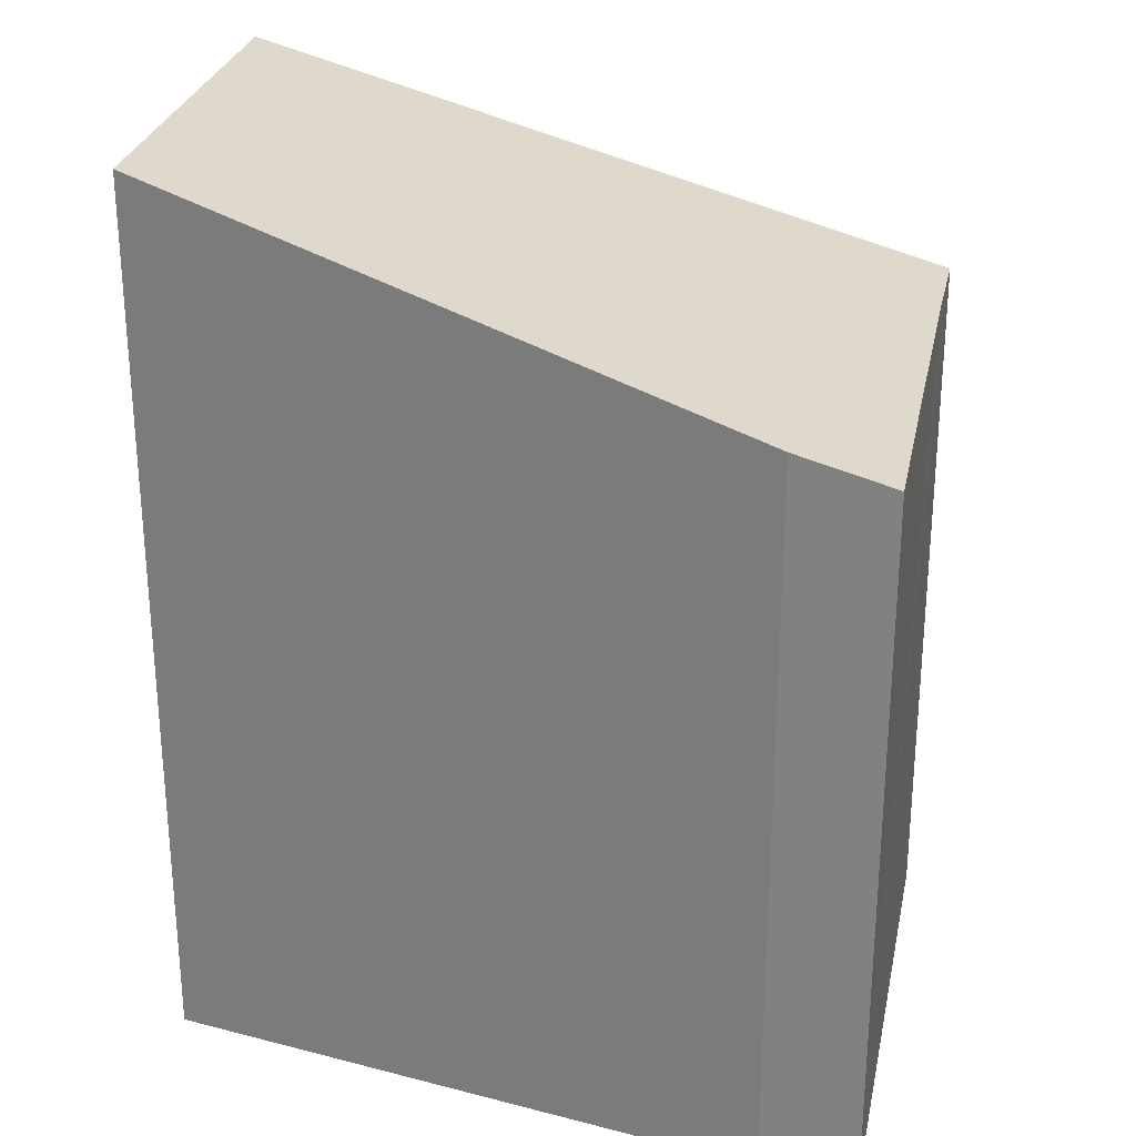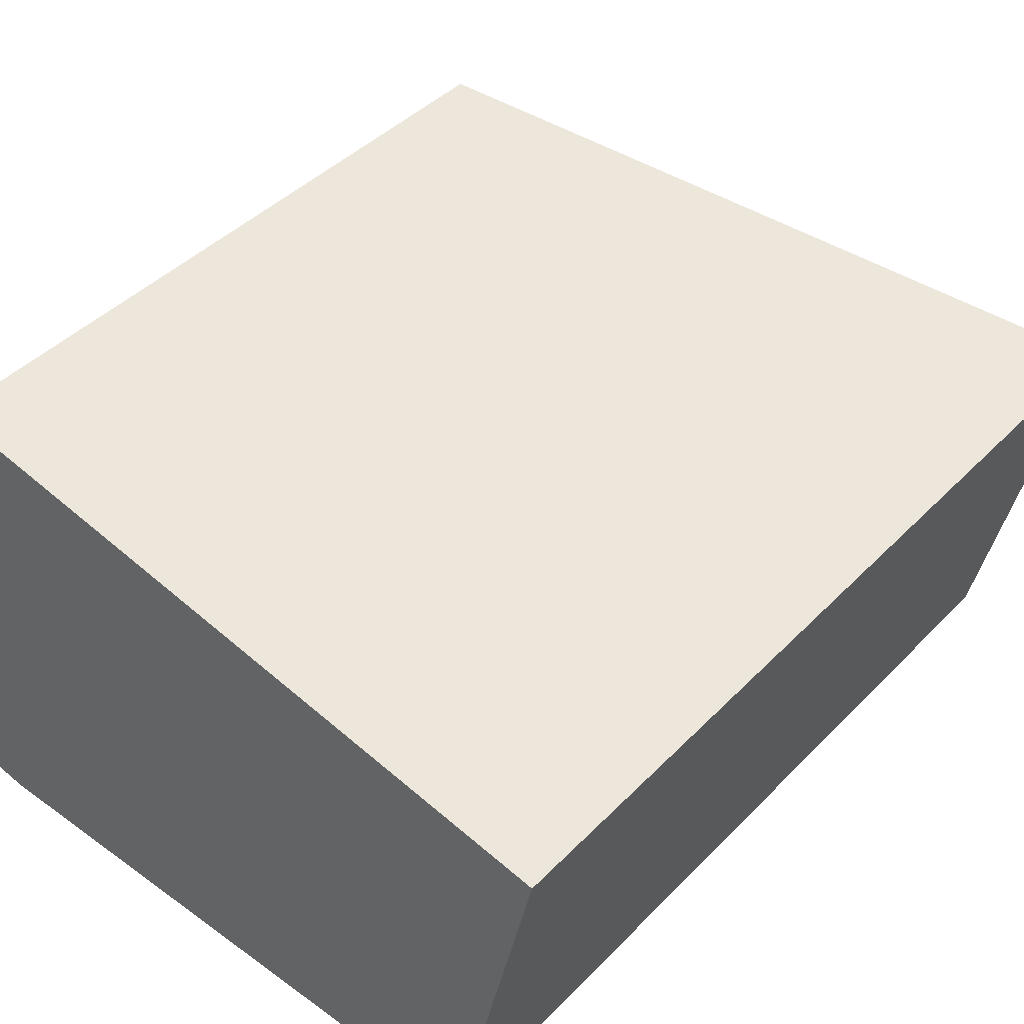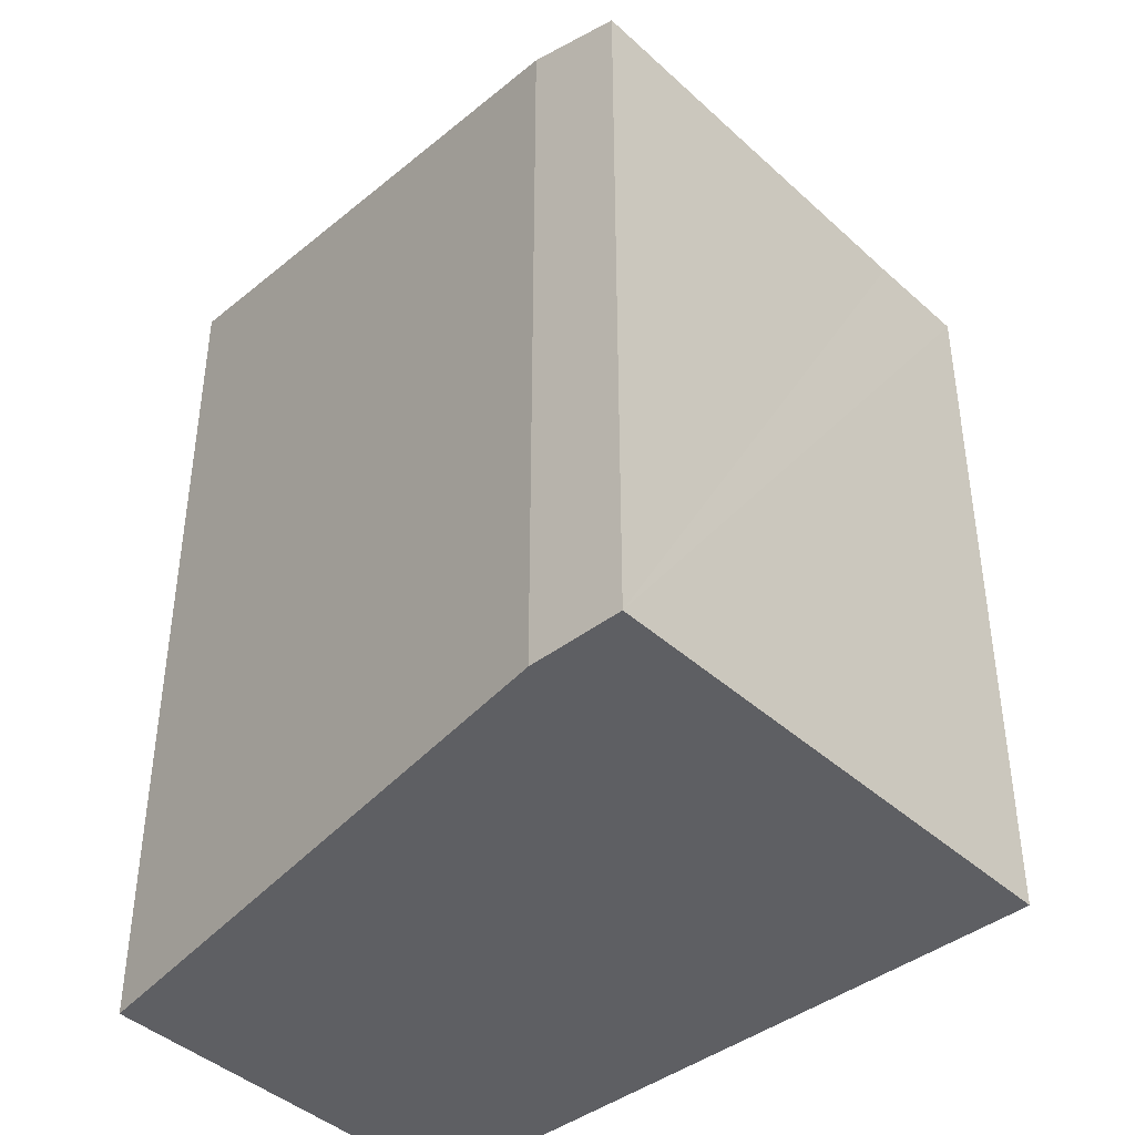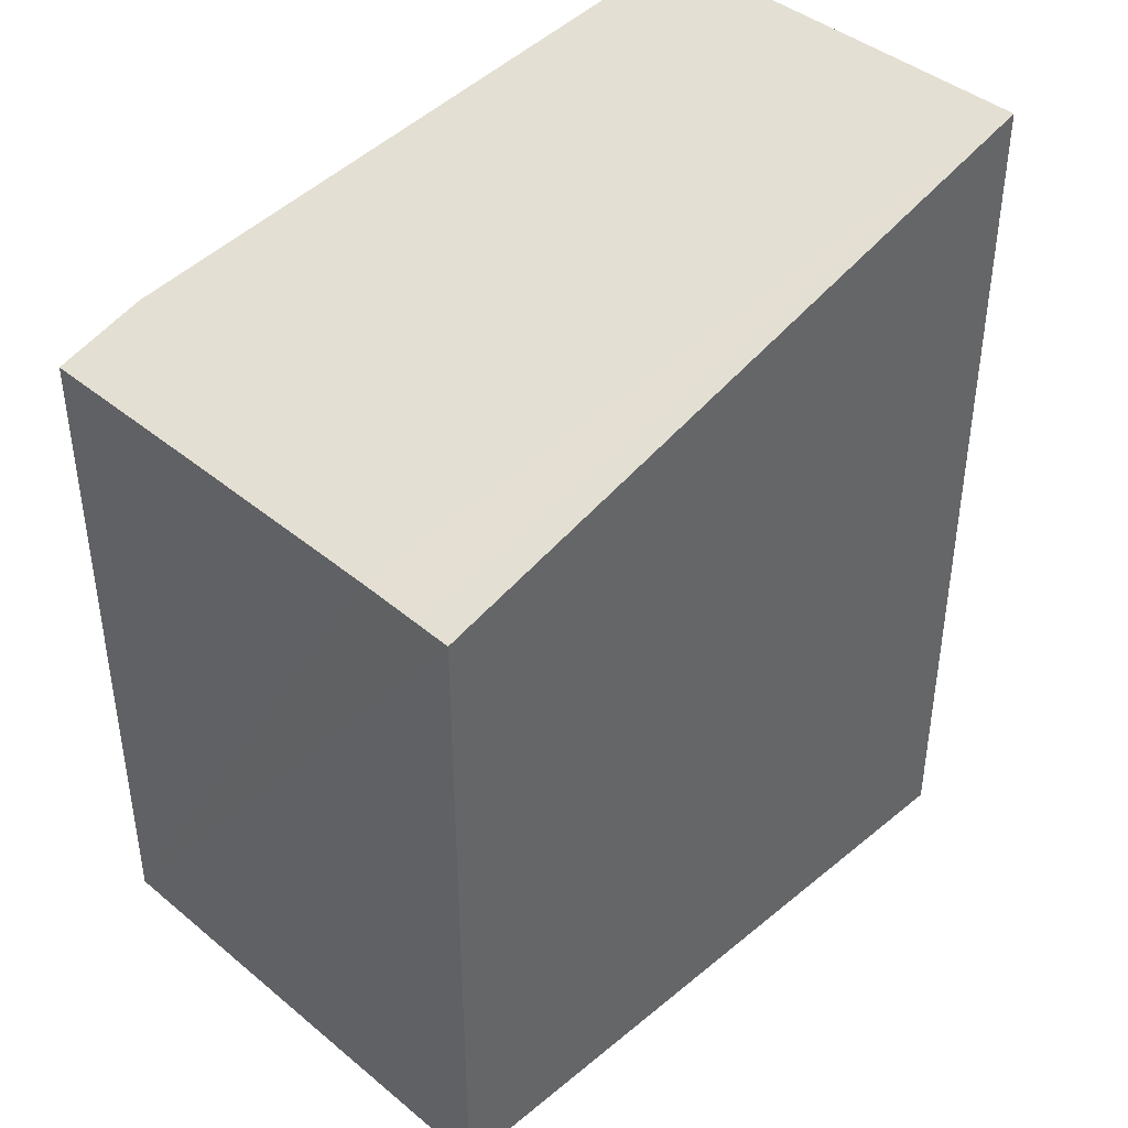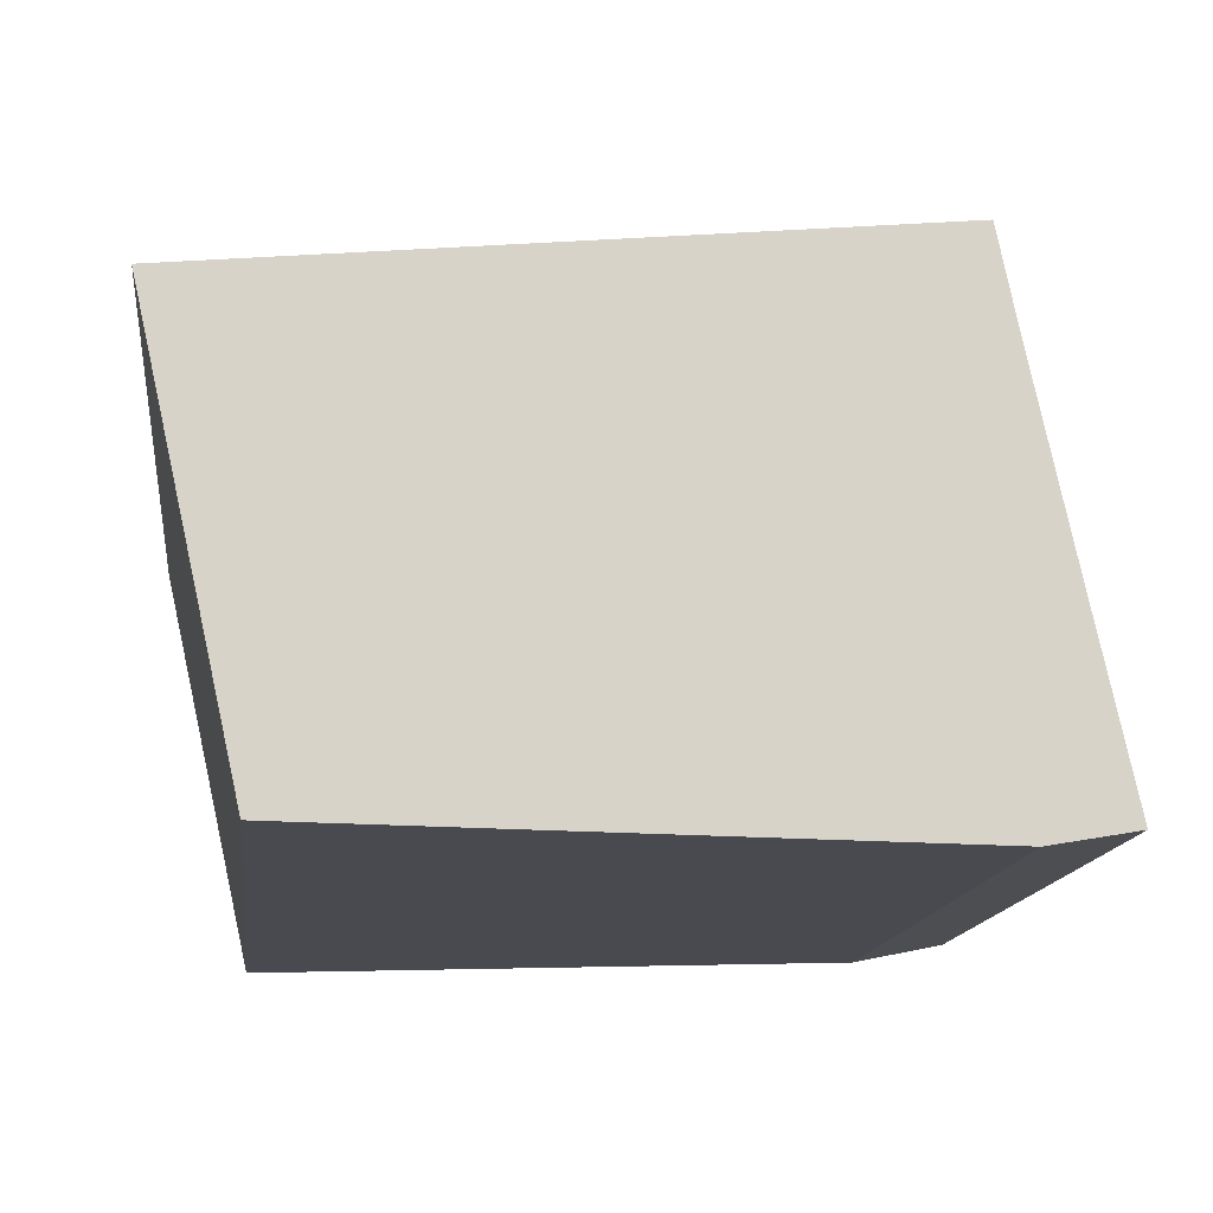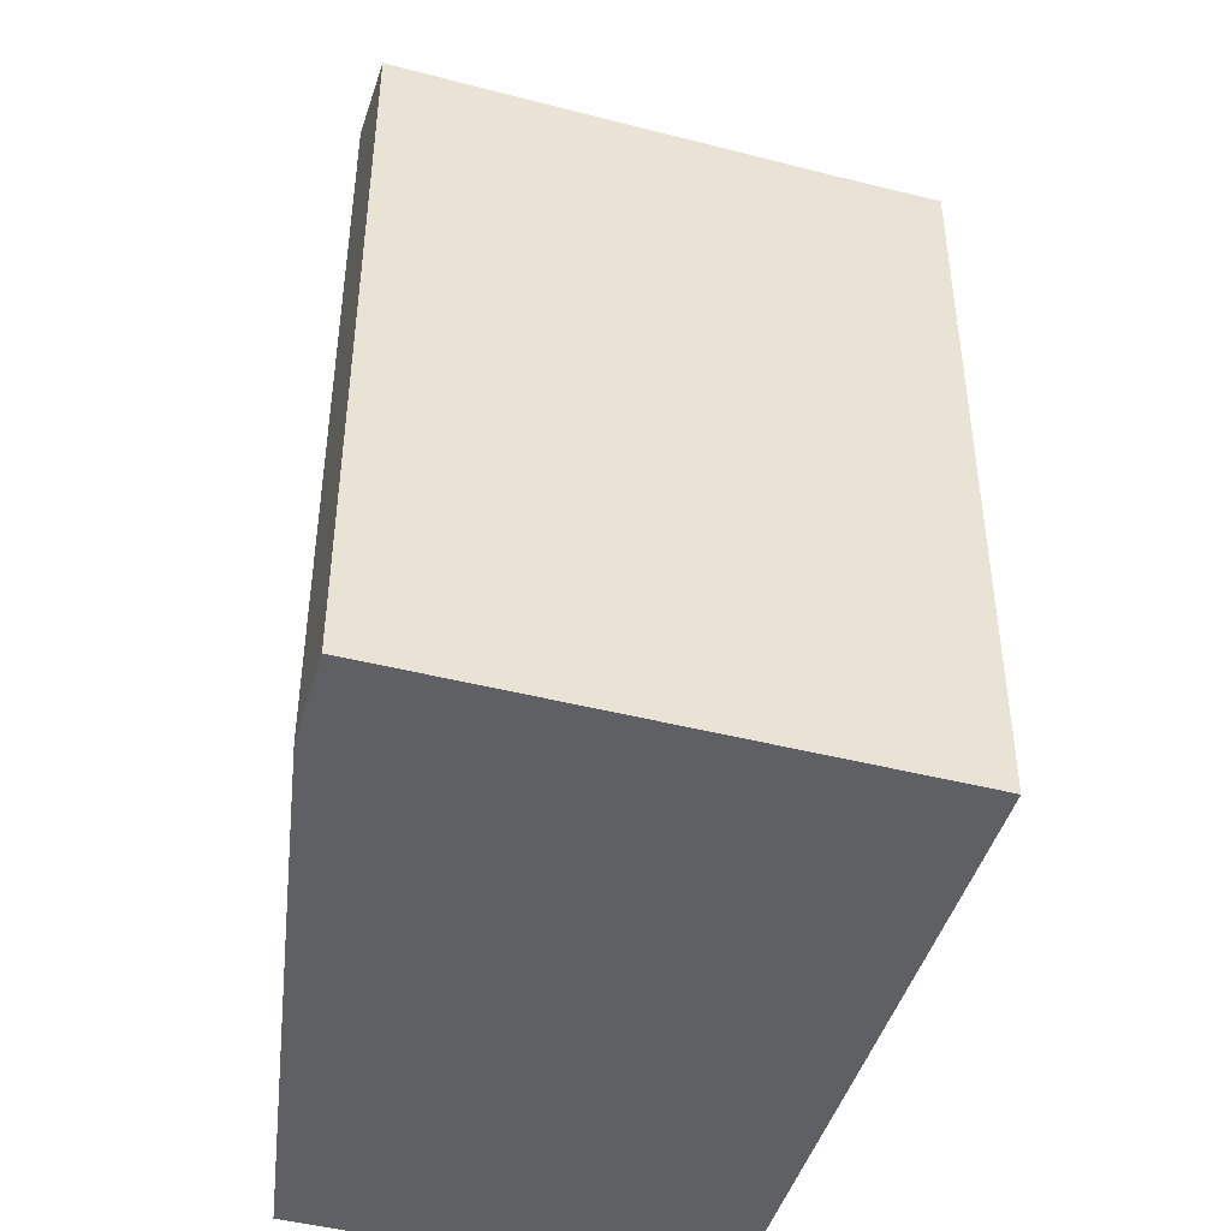
<metadata>
{"format":"obj","ext":"obj","renderer":"f3d","projection":"perspective","resolution":1024,"background":"white","views":[{"elev":27.4,"azim":-156.5,"up":"+Y"},{"elev":42.6,"azim":39.8,"up":"+Z"},{"elev":-41.7,"azim":-125.5,"up":"+Y"},{"elev":42.3,"azim":-33.2,"up":"+Y"},{"elev":-13.9,"azim":173.4,"up":"+Z"},{"elev":-45.0,"azim":-94.5,"up":"+Y"}]}
</metadata>
<code>
v  0.769 14.44 3.547
v  1.891 14.97 -0.391
v  0 14.45 8.846e-16
v  14.26 18.26 -0.774
v  16.08 18.26 7.414
v  1.753 14.43 8.149
v  2.02 14.42 9.473
v  7.354 15.85 9.183
v  2.173 14.42 10.23
v  0 0 0
v  2.173 -6.266e-16 10.23
v  0.769 -2.172e-16 3.547
v  1.753 -4.99e-16 8.149
v  2.02 -5.801e-16 9.473
v  16.08 -4.54e-16 7.414
v  7.354 -5.623e-16 9.183
v  14.26 4.739e-17 -0.774
v  1.891 2.394e-17 -0.391
g defaultobject
f 1 2 3
f 2 1 4
f 4 1 5
f 5 1 6
f 5 6 7
f 5 7 8
f 8 7 9
f 10 1 3
f 1 10 6
f 6 10 7
f 7 10 9
f 9 10 11
f 11 10 12
f 11 12 13
f 11 13 14
f 11 8 9
f 8 11 5
f 5 11 15
f 15 11 16
f 15 4 5
f 4 15 17
f 18 3 2
f 3 18 10
f 17 2 4
f 2 17 18
f 16 17 15
f 17 16 18
f 18 16 11
f 18 11 14
f 18 14 13
f 18 13 12
f 18 12 10

</code>
